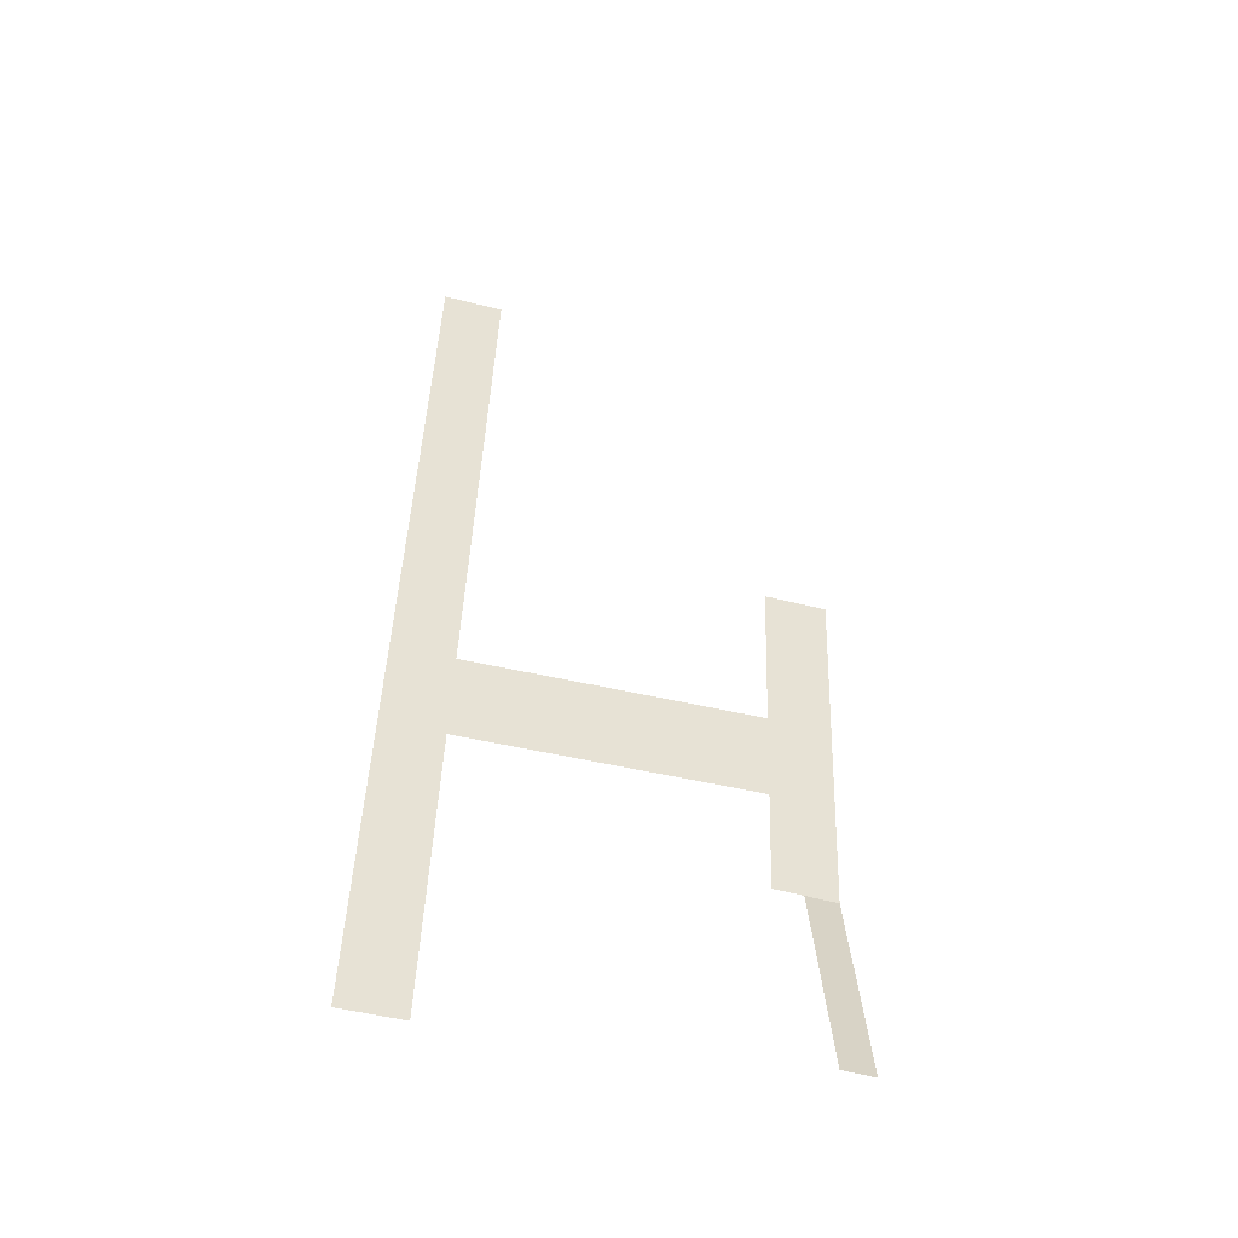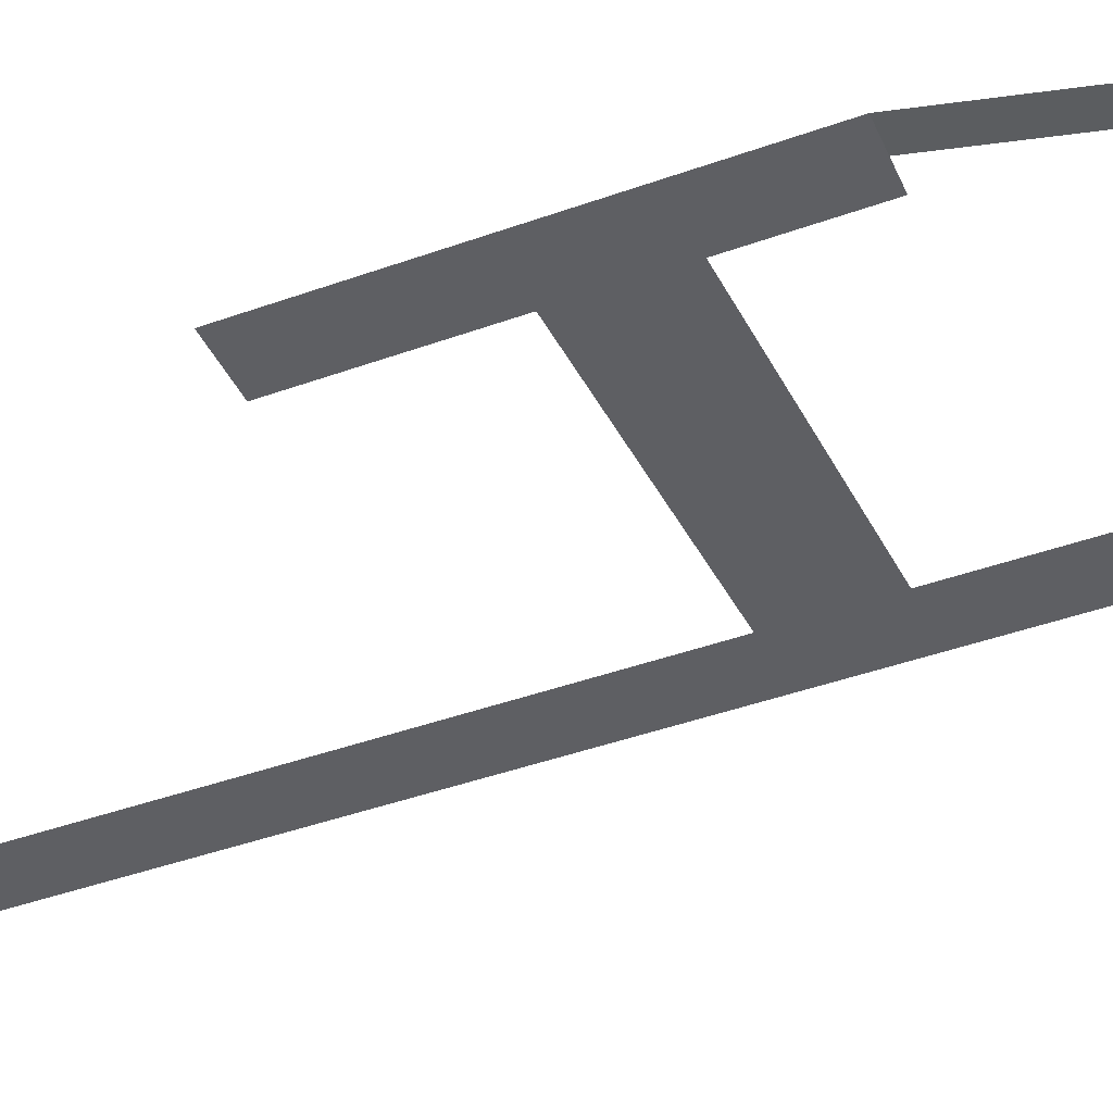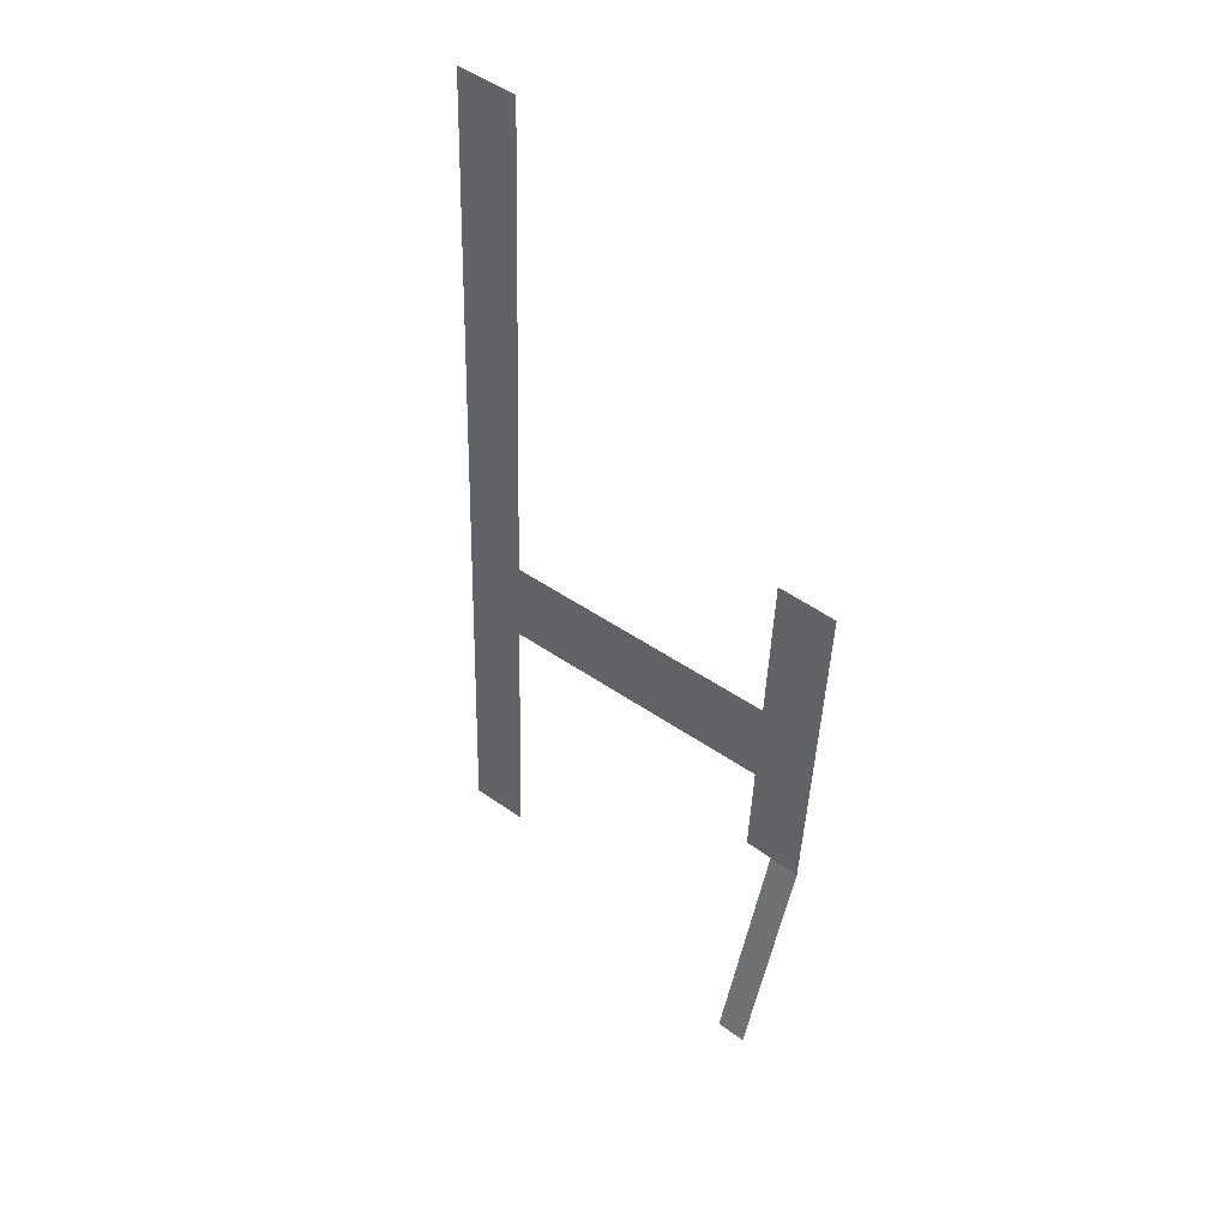
<metadata>
{"format":"obj","ext":"obj","renderer":"f3d","projection":"perspective","resolution":1024,"background":"white","views":[{"elev":-48.4,"azim":-14.8,"up":"+Z"},{"elev":-41.7,"azim":115.6,"up":"+Y"},{"elev":47.9,"azim":37.9,"up":"+Z"}]}
</metadata>
<code>
v 174.4 5.618 -50.67 1
v 177.3 5.618 35.31 1
v 181 5.618 -14.41 1
v 180.7 5.618 -22.98 1
v 211.5 5.618 -33.17 1
v 210.8 0 -53.57 1
v 208.1 0 -53.43 1
v 208.7 5.618 -33.03 1
v 179.8 5.618 -50.76 1
v 206.8 5.618 -14.4 1
v 206.5 5.618 -23.01 1
v 206.2 5.618 -32.89 1
v 212.8 5.618 0.6511 1
v 207.3 5.618 0.815 1
v 182.7 5.618 35.14 1
f 1 2 3
f 1 3 4
f 5 6 7
f 5 7 8
f 1 4 9
f 10 11 4
f 10 4 3
f 12 11 8
f 5 8 11
f 5 11 10
f 5 10 13
f 14 13 10
f 15 3 2

</code>
